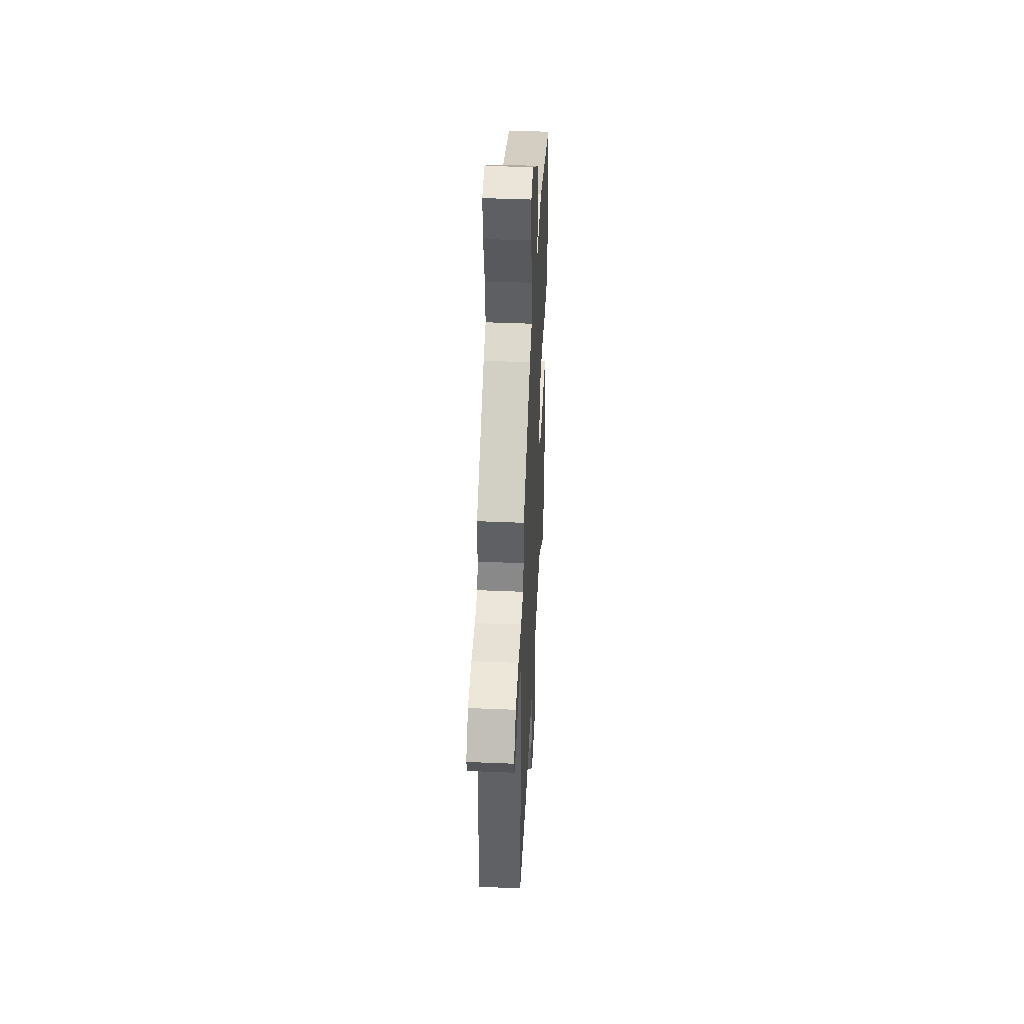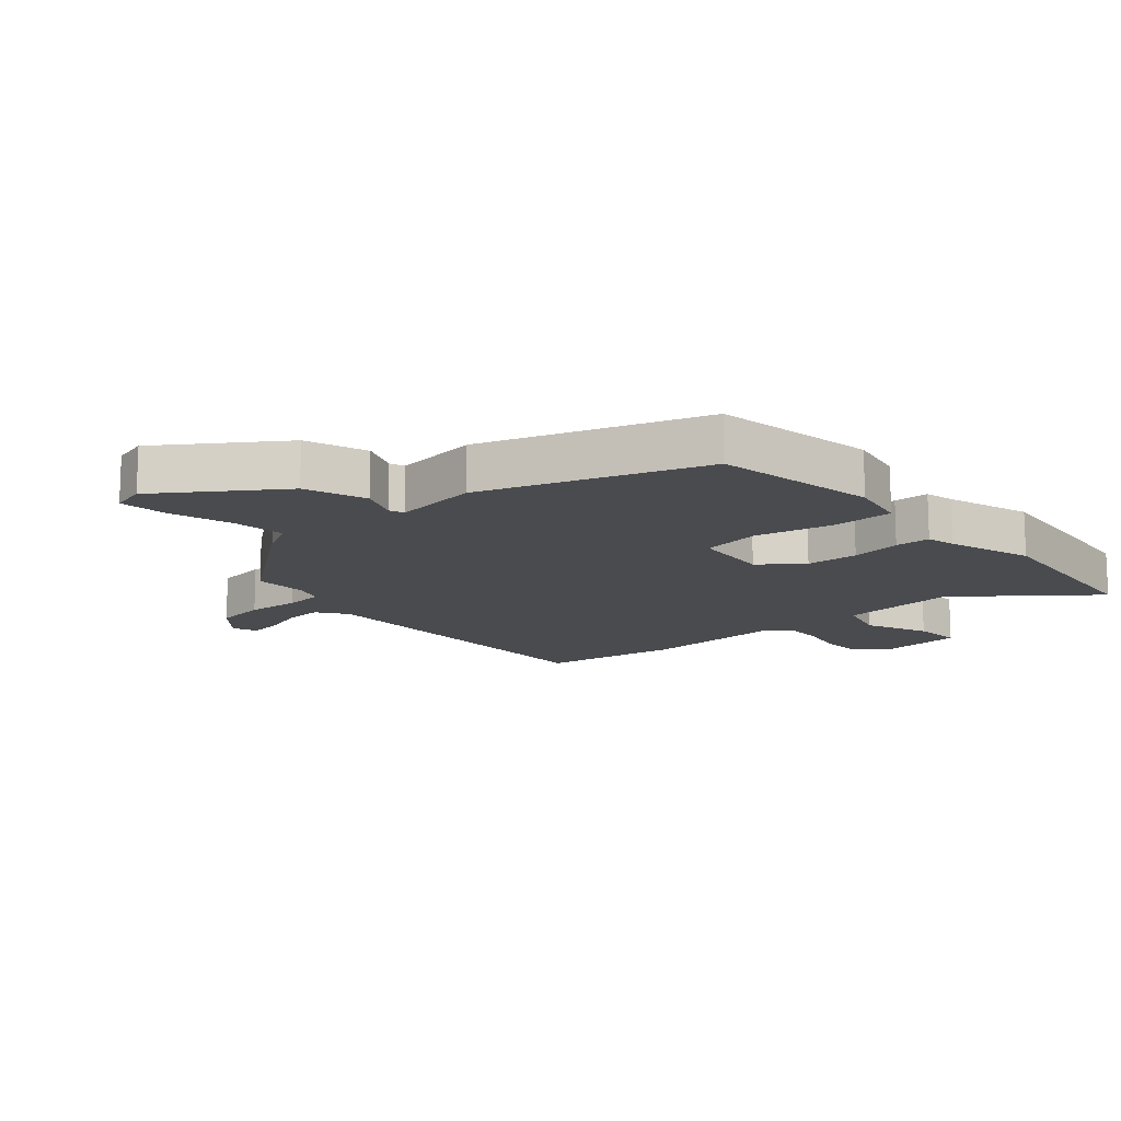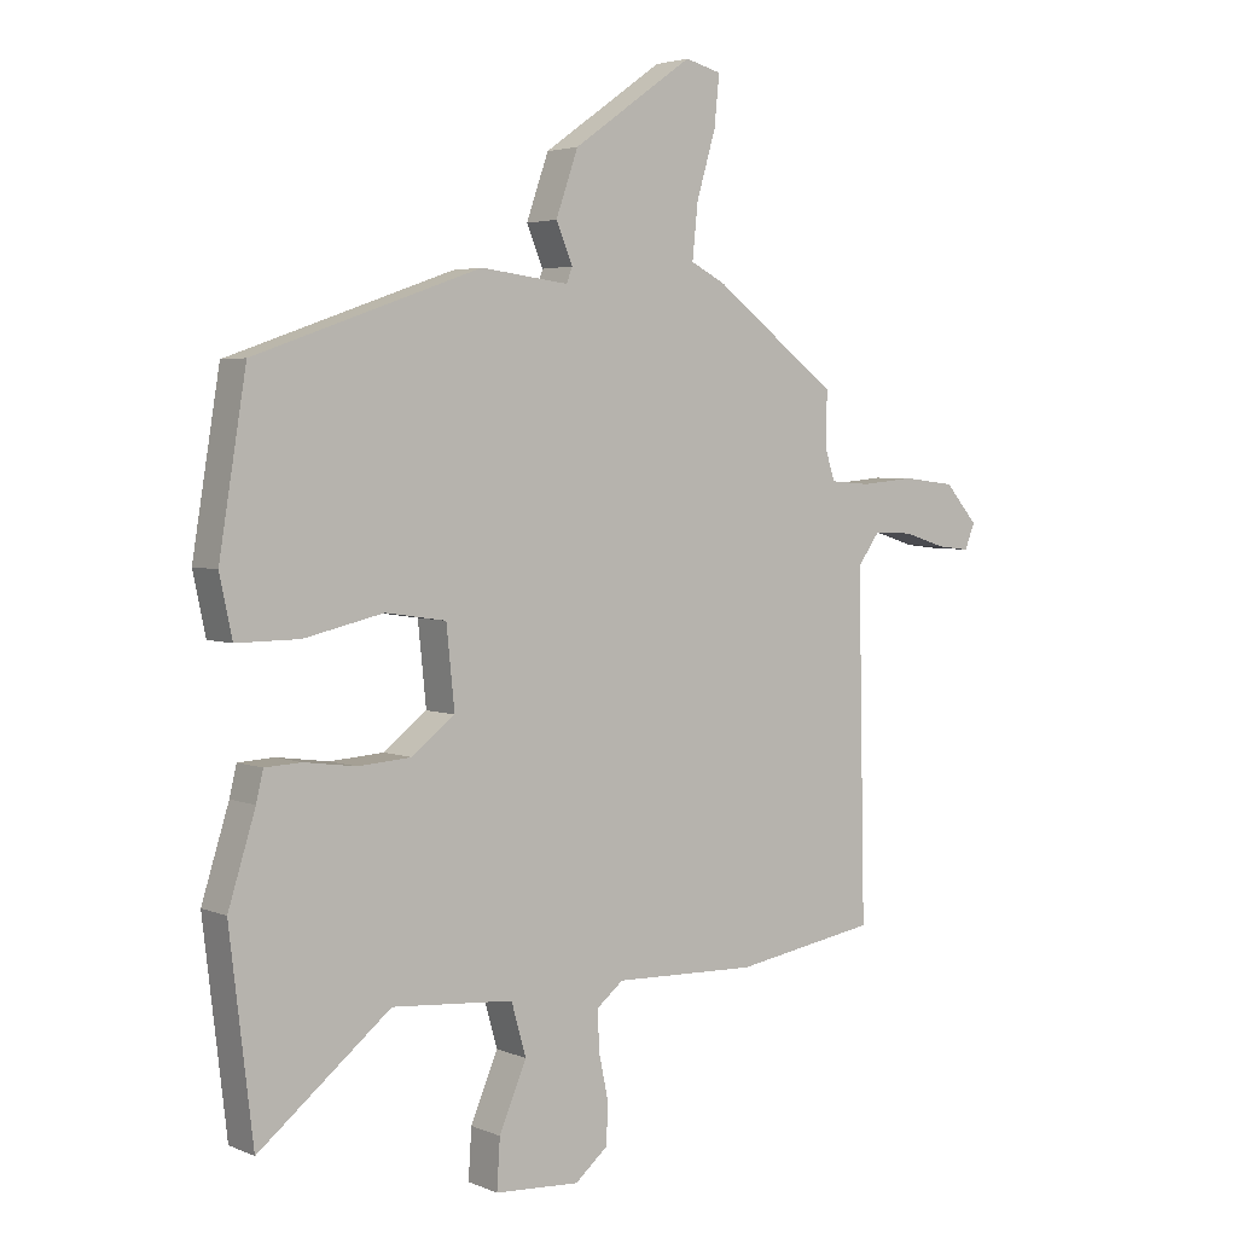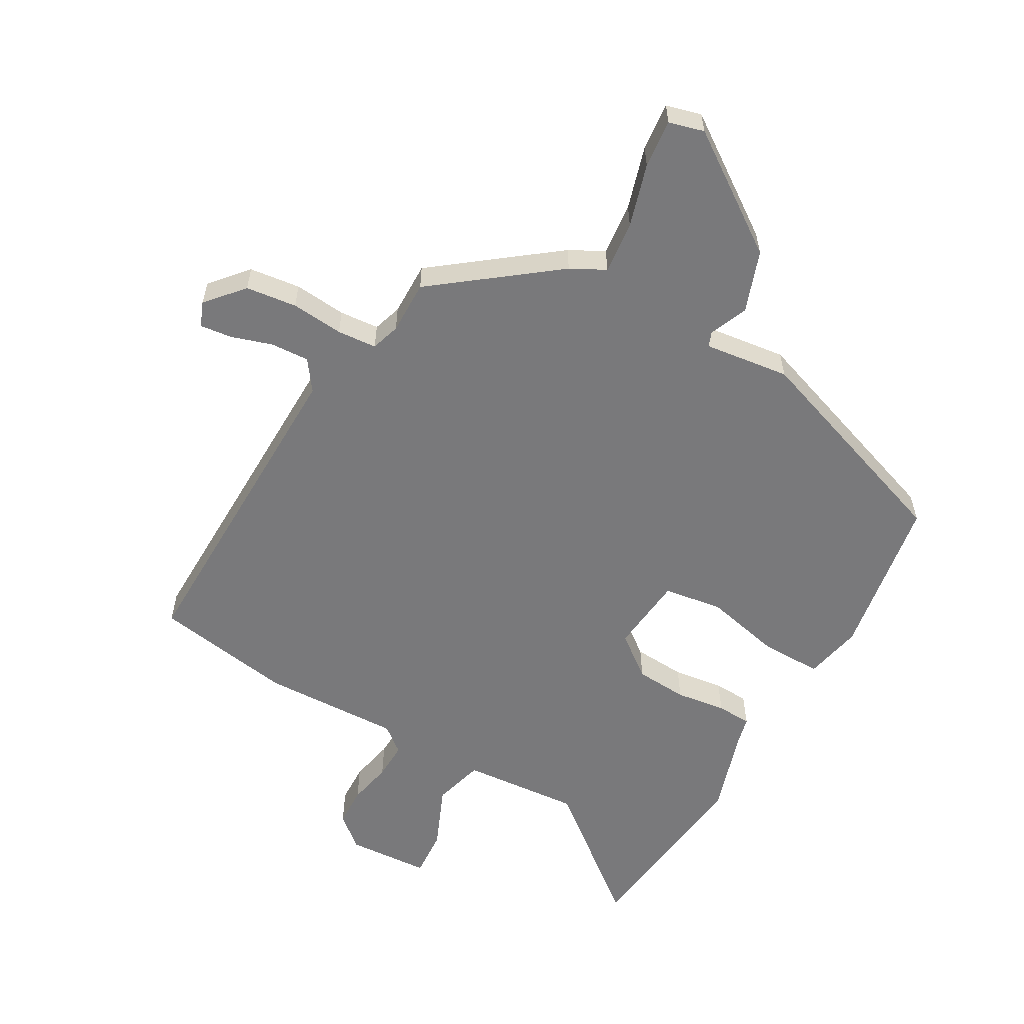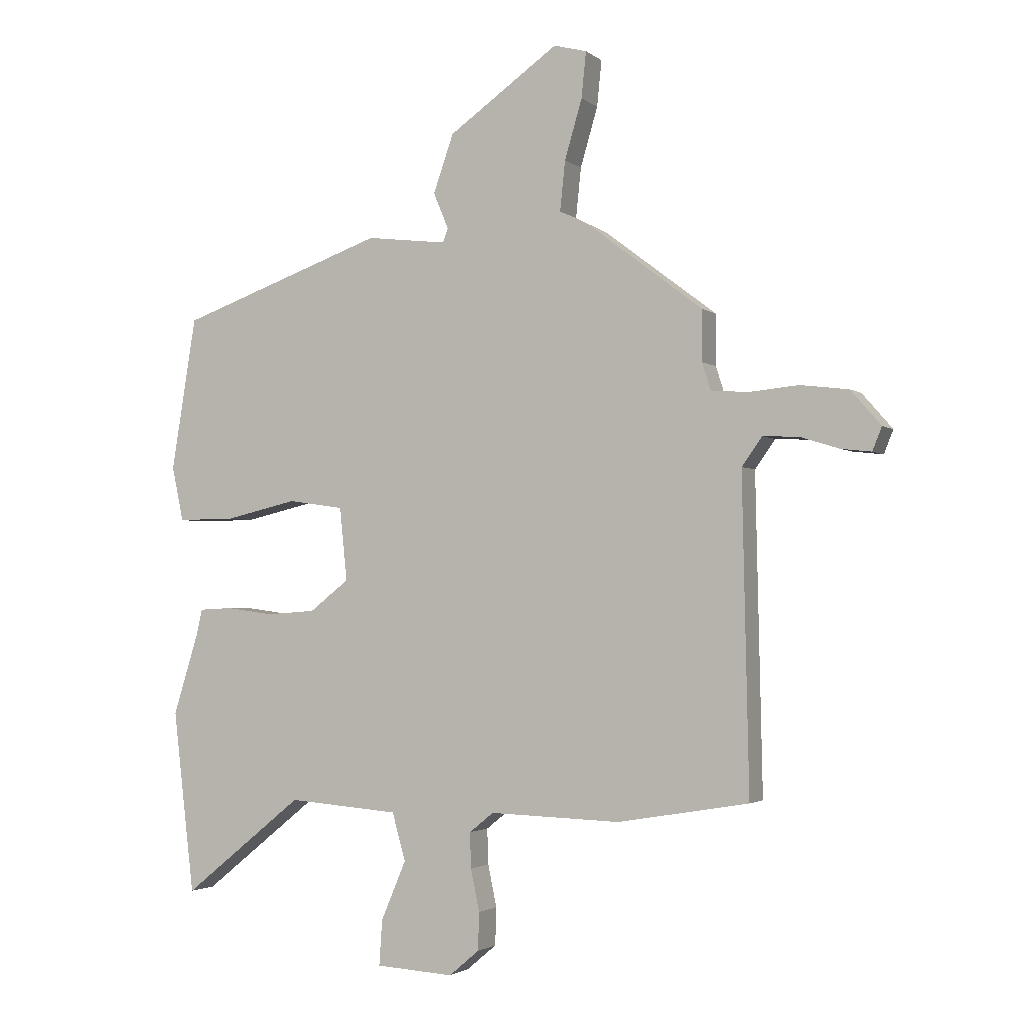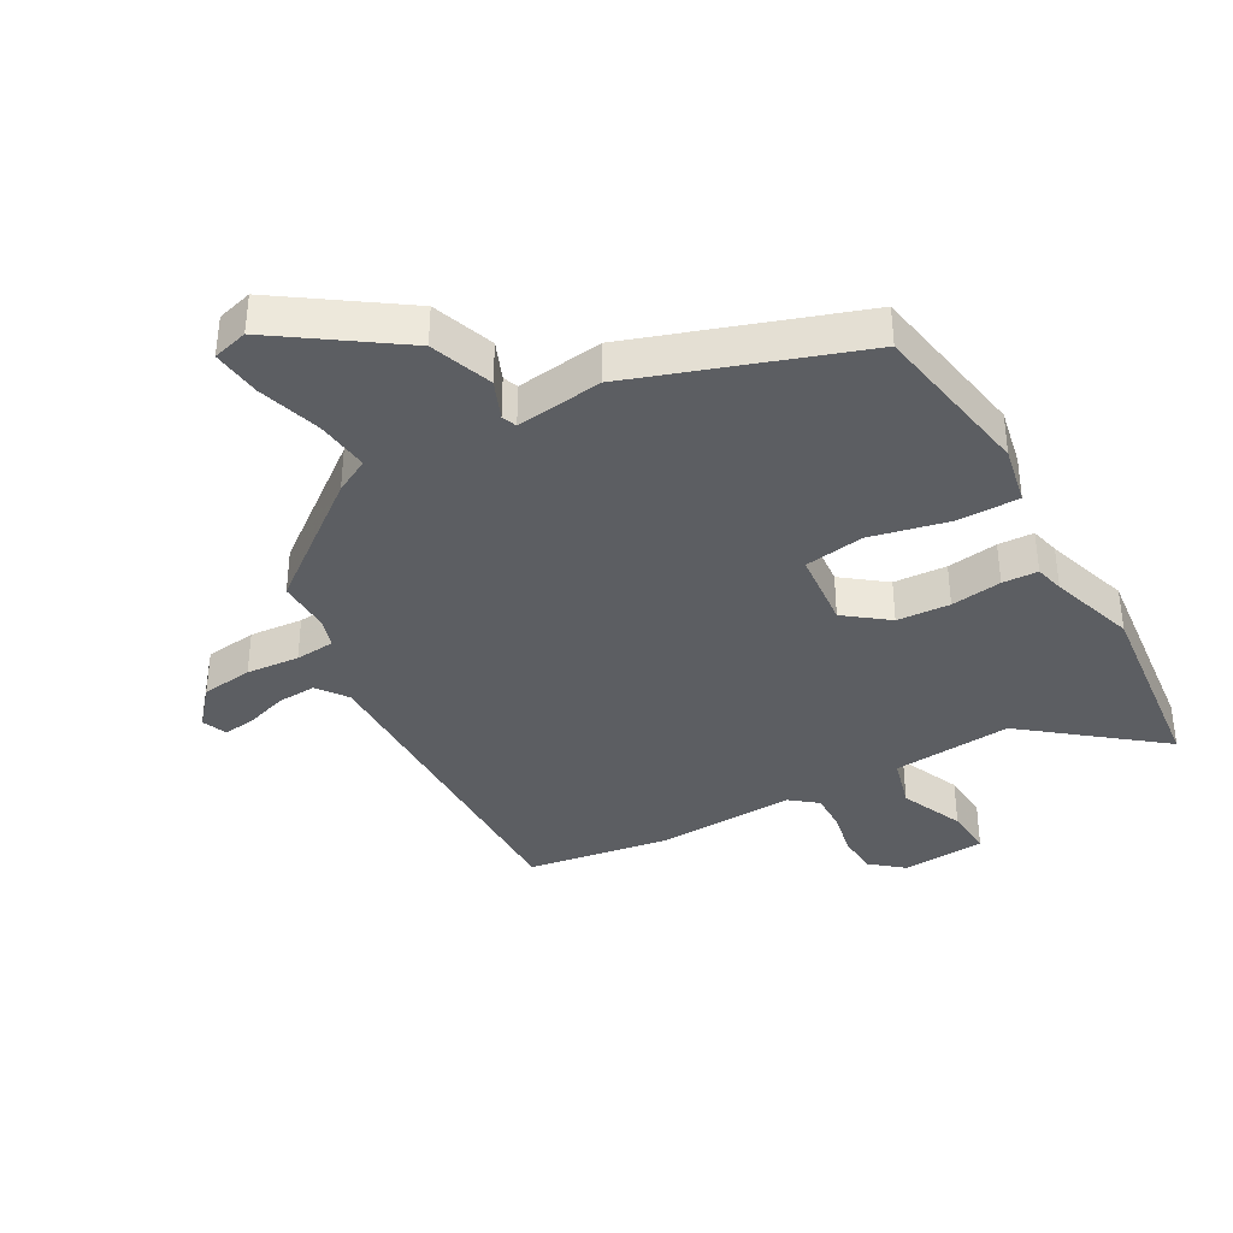
<metadata>
{"format":"obj","ext":"obj","renderer":"f3d","projection":"perspective","resolution":1024,"background":"white","views":[{"elev":44.2,"azim":-87.2,"up":"+Z"},{"elev":-14.1,"azim":41.8,"up":"+Y"},{"elev":3.7,"azim":143.3,"up":"+Z"},{"elev":-57.9,"azim":-29.4,"up":"+Y"},{"elev":-2.4,"azim":-156.0,"up":"+Z"},{"elev":-37.5,"azim":29.8,"up":"+Y"}]}
</metadata>
<code>
v 0.481 0.07 0.34
v 0.524 0.07 0.075
v 0.504 0.07 -0.019
v 0.404 0.07 -0.018
v 0.279 0.07 0.011
v 0.183 0.07 -0.003
v 0.17 0.07 -0.129
v 0.238 0.07 -0.182
v 0.323 0.07 -0.188
v 0.405 0.07 -0.177
v 0.462 0.07 -0.18
v 0.473 0.07 -0.227
v 0.516 0.07 -0.365
v 0.479 0.07 -0.68
v 0.271 0.07 -0.512
v 0.079 0.07 -0.527
v 0.056 0.07 -0.609
v 0.099 0.07 -0.711
v 0.104 0.07 -0.789
v -0.03 0.07 -0.797
v -0.082 0.07 -0.753
v -0.084 0.07 -0.688
v -0.069 0.07 -0.616
v -0.067 0.07 -0.555
v -0.109 0.07 -0.521
v -0.335 0.07 -0.528
v -0.561 0.07 -0.49
v -0.55 0.07 0.05
v -0.585 0.07 0.099
v -0.647 0.07 0.096
v -0.714 0.07 0.075
v -0.766 0.07 0.069
v -0.782 0.07 0.109
v -0.73 0.07 0.169
v -0.647 0.07 0.179
v -0.562 0.07 0.171
v -0.498 0.07 0.176
v -0.483 0.07 0.223
v -0.484 0.07 0.31
v -0.289 0.07 0.458
v -0.233 0.07 0.487
v -0.242 0.07 0.573
v -0.272 0.07 0.675
v -0.28 0.07 0.754
v -0.223 0.07 0.769
v -0.033 0.07 0.635
v 0.002 0.07 0.535
v -0.024 0.07 0.473
v -0.015 0.07 0.449
v 0.124 0.07 0.466
v 0.481 0 0.34
v 0.524 0 0.075
v 0.504 0 -0.019
v 0.404 0 -0.018
v 0.279 0 0.011
v 0.183 0 -0.003
v 0.17 0 -0.129
v 0.238 0 -0.182
v 0.323 0 -0.188
v 0.405 0 -0.177
v 0.462 0 -0.18
v 0.473 0 -0.227
v 0.516 0 -0.365
v 0.479 0 -0.68
v 0.271 0 -0.512
v 0.079 0 -0.527
v 0.056 0 -0.609
v 0.099 0 -0.711
v 0.104 0 -0.789
v -0.03 0 -0.797
v -0.082 0 -0.753
v -0.084 0 -0.688
v -0.069 0 -0.616
v -0.067 0 -0.555
v -0.109 0 -0.521
v -0.335 0 -0.528
v -0.561 0 -0.49
v -0.55 0 0.05
v -0.585 0 0.099
v -0.647 0 0.096
v -0.714 0 0.075
v -0.766 0 0.069
v -0.782 0 0.109
v -0.73 0 0.169
v -0.647 0 0.179
v -0.562 0 0.171
v -0.498 0 0.176
v -0.483 0 0.223
v -0.484 0 0.31
v -0.289 0 0.458
v -0.233 0 0.487
v -0.242 0 0.573
v -0.272 0 0.675
v -0.28 0 0.754
v -0.223 0 0.769
v -0.033 0 0.635
v 0.002 0 0.535
v -0.024 0 0.473
v -0.015 0 0.449
v 0.124 0 0.466
f 49 50 1 2
f 45 46 47 48
f 45 48 49
f 42 43 44 45
f 41 42 45 49
f 38 39 40 41
f 37 38 41 49
f 33 34 35 36
f 33 36 37
f 30 31 32 33
f 29 30 33 37
f 28 29 37 49
f 25 26 27 28
f 24 25 28 49
f 20 21 22 23
f 17 18 19 20
f 16 17 20 23
f 12 13 14 15
f 12 15 16
f 9 10 11 12
f 8 9 12 16
f 7 8 16 23
f 2 3 4 5
f 2 5 6
f 49 2 6
f 23 24 49
f 6 7 23 49
f 52 51 100 99
f 98 97 96 95
f 99 98 95
f 95 94 93 92
f 99 95 92 91
f 91 90 89 88
f 99 91 88 87
f 86 85 84 83
f 87 86 83
f 83 82 81 80
f 87 83 80 79
f 99 87 79 78
f 78 77 76 75
f 99 78 75 74
f 73 72 71 70
f 70 69 68 67
f 73 70 67 66
f 65 64 63 62
f 66 65 62
f 62 61 60 59
f 66 62 59 58
f 73 66 58 57
f 55 54 53 52
f 56 55 52
f 56 52 99
f 99 74 73
f 99 73 57 56
f 1 51 52 2
f 2 52 53 3
f 3 53 54 4
f 4 54 55 5
f 5 55 56 6
f 6 56 57 7
f 7 57 58 8
f 8 58 59 9
f 9 59 60 10
f 10 60 61 11
f 11 61 62 12
f 12 62 63 13
f 13 63 64 14
f 14 64 65 15
f 15 65 66 16
f 16 66 67 17
f 17 67 68 18
f 18 68 69 19
f 19 69 70 20
f 20 70 71 21
f 21 71 72 22
f 22 72 73 23
f 23 73 74 24
f 24 74 75 25
f 25 75 76 26
f 26 76 77 27
f 27 77 78 28
f 28 78 79 29
f 29 79 80 30
f 30 80 81 31
f 31 81 82 32
f 32 82 83 33
f 33 83 84 34
f 34 84 85 35
f 35 85 86 36
f 36 86 87 37
f 37 87 88 38
f 38 88 89 39
f 39 89 90 40
f 40 90 91 41
f 41 91 92 42
f 42 92 93 43
f 43 93 94 44
f 44 94 95 45
f 45 95 96 46
f 46 96 97 47
f 47 97 98 48
f 48 98 99 49
f 49 99 100 50
f 50 100 51 1

</code>
